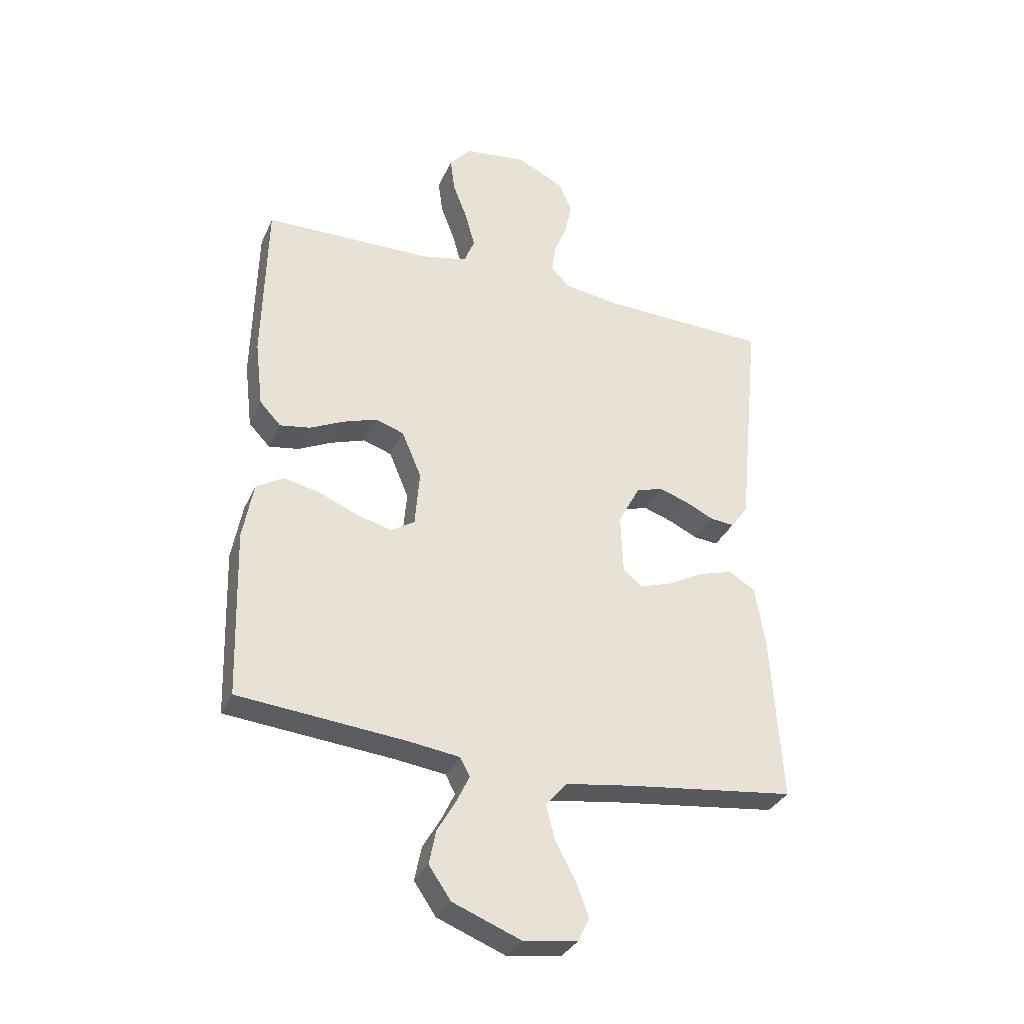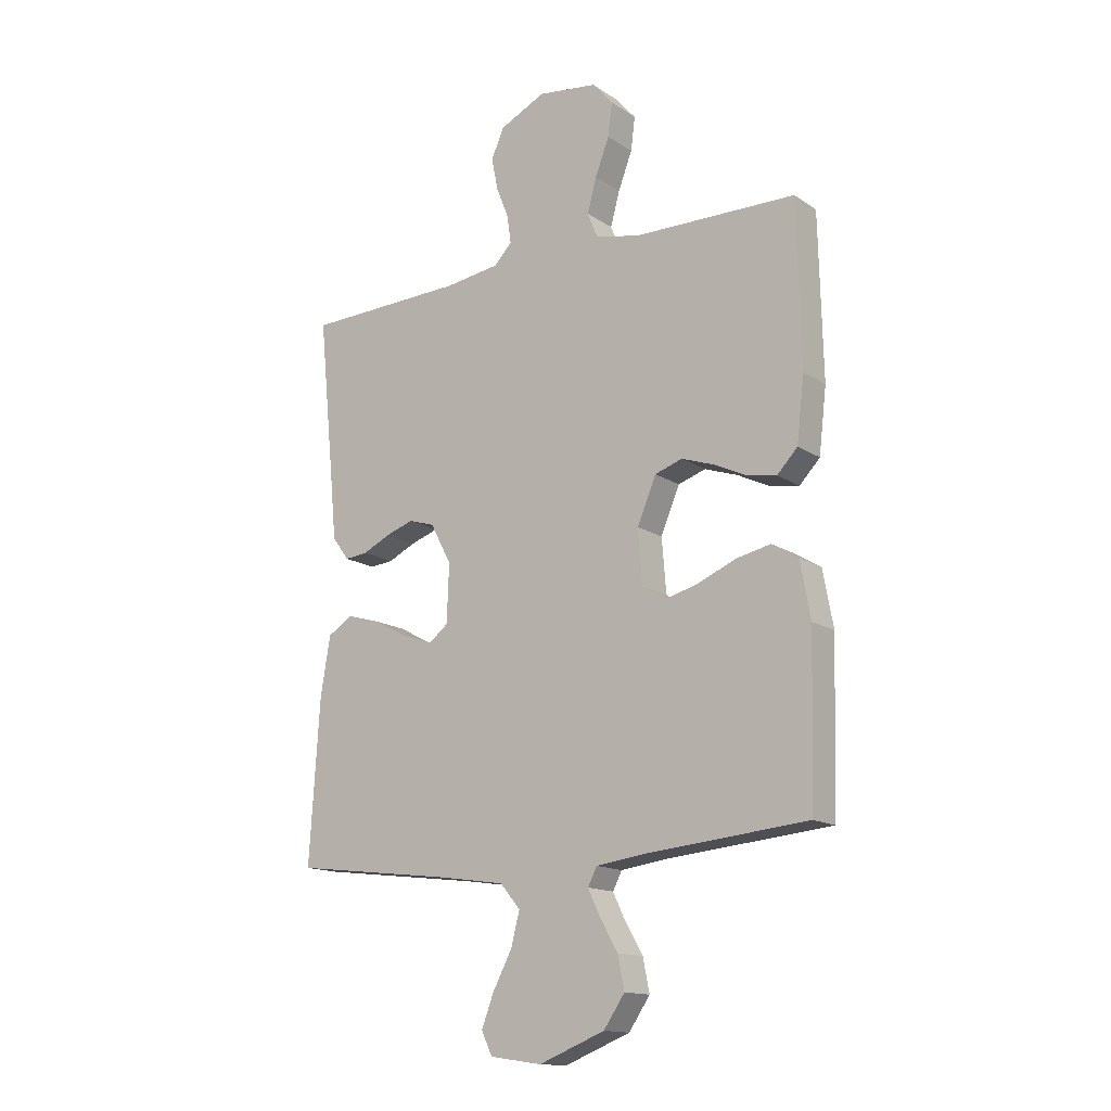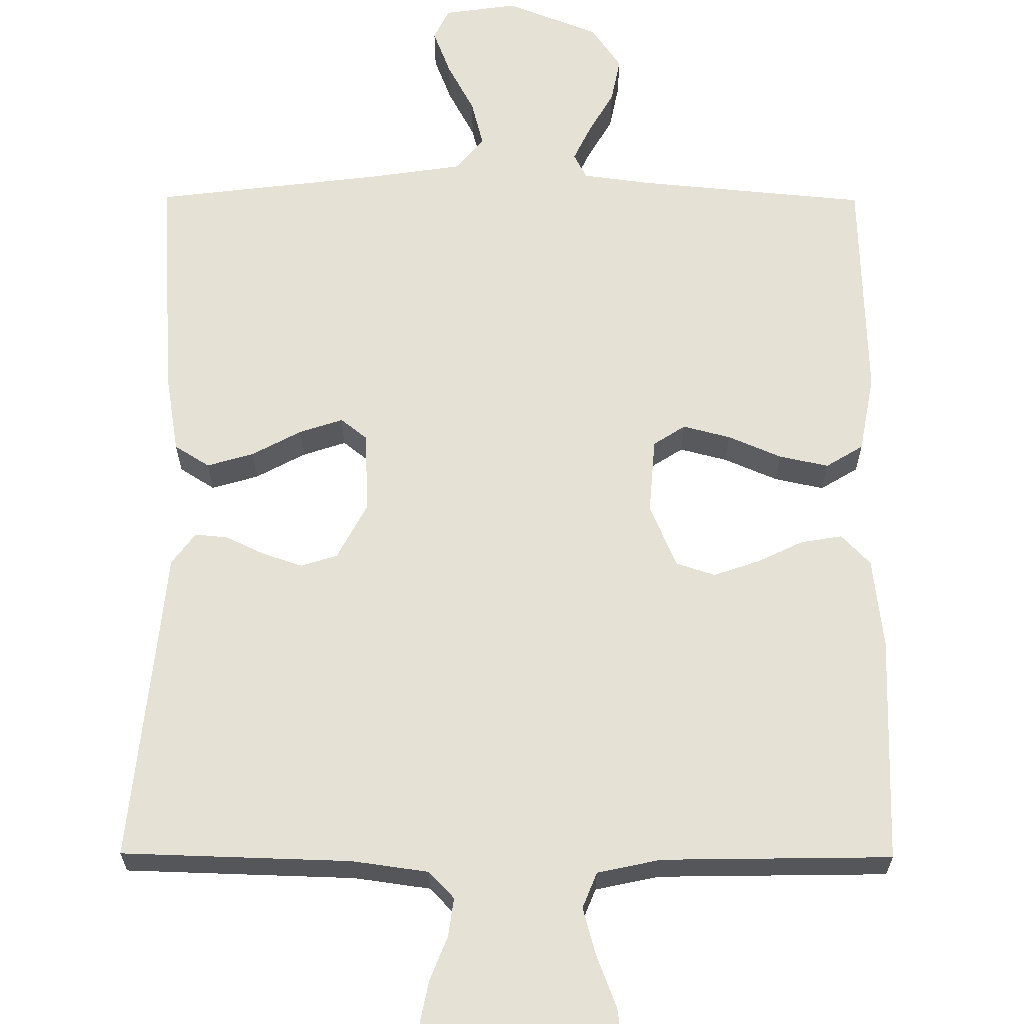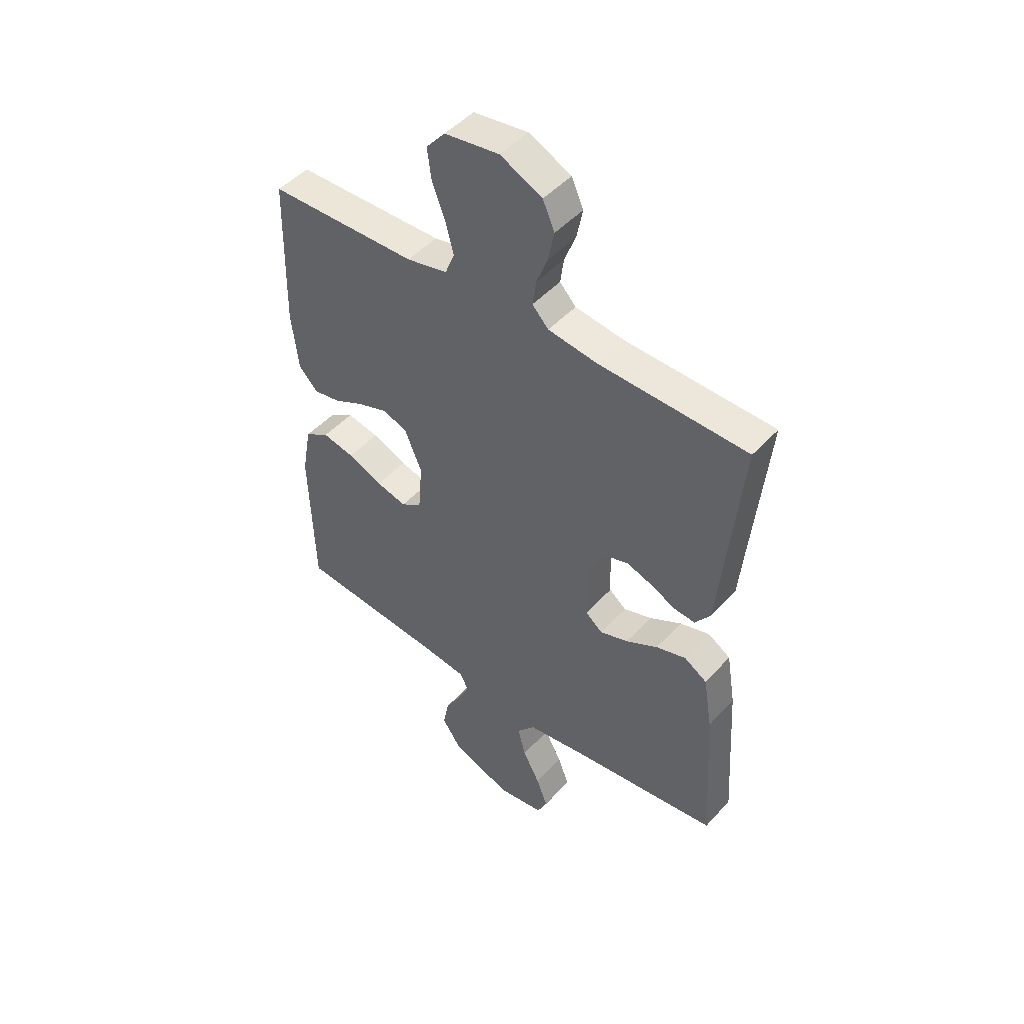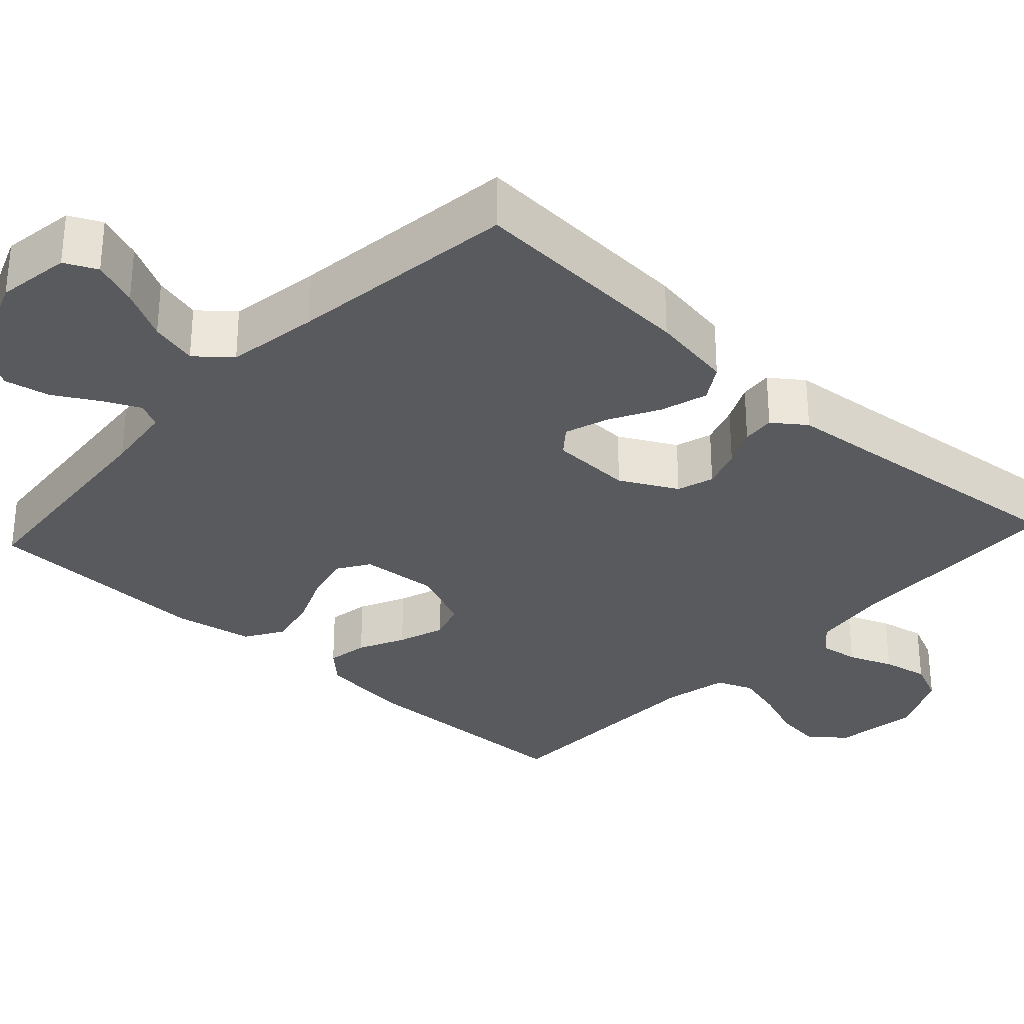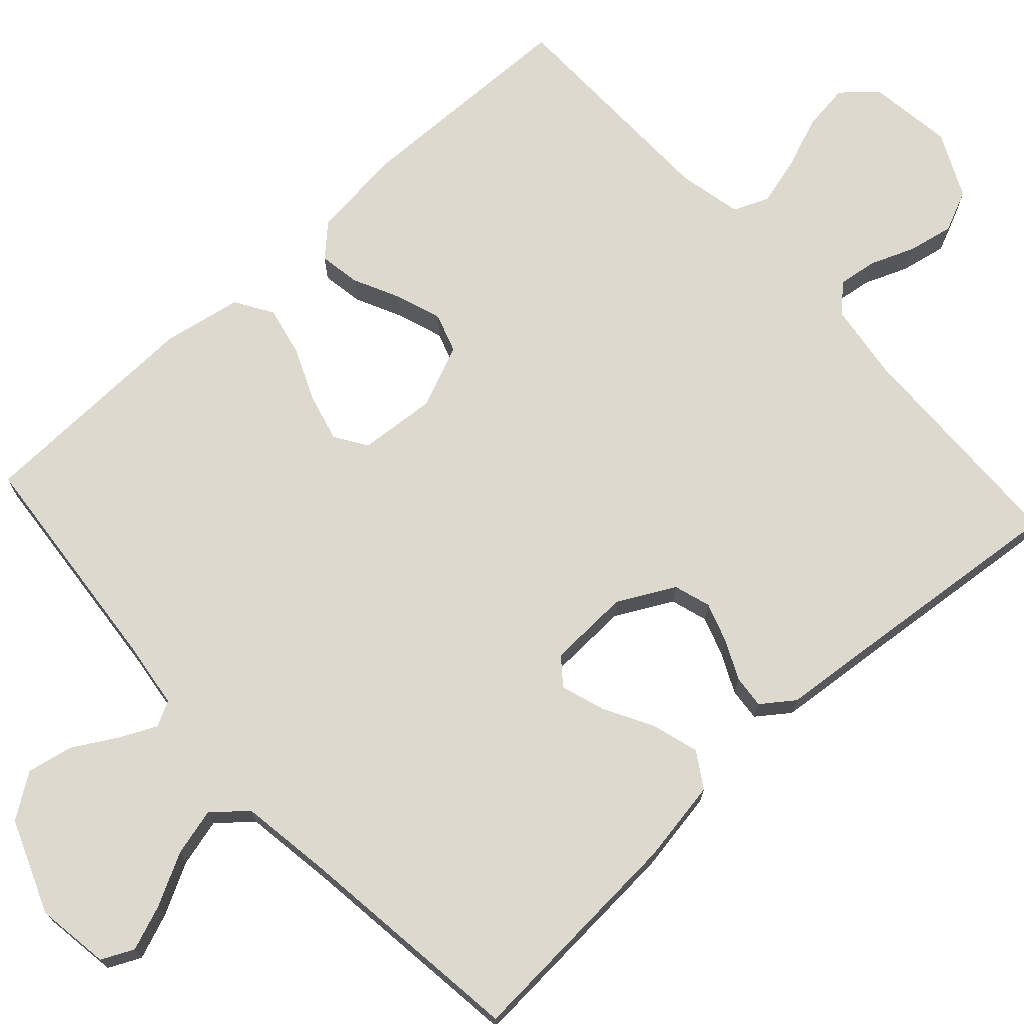
<metadata>
{"format":"obj","ext":"obj","renderer":"f3d","projection":"perspective","resolution":1024,"background":"white","views":[{"elev":-33.2,"azim":158.4,"up":"+Z"},{"elev":-14.8,"azim":35.9,"up":"+Z"},{"elev":64.2,"azim":0.3,"up":"+Y"},{"elev":47.5,"azim":-140.2,"up":"+Z"},{"elev":-31.1,"azim":-132.7,"up":"+Y"},{"elev":71.7,"azim":-132.4,"up":"+Y"}]}
</metadata>
<code>
v 0.5 0.07 -0.5
v 0.2 0.07 -0.528
v 0.11 0.07 -0.54
v 0.093 0.07 -0.573
v 0.116 0.07 -0.621
v 0.149 0.07 -0.678
v 0.161 0.07 -0.738
v 0.122 0.07 -0.795
v 0 0.07 -0.843
v -0.096 0.07 -0.829
v -0.116 0.07 -0.787
v -0.093 0.07 -0.727
v -0.058 0.07 -0.661
v -0.042 0.07 -0.599
v -0.079 0.07 -0.555
v -0.2 0.07 -0.537
v -0.5 0.07 -0.5
v -0.481 0.07 -0.2
v -0.463 0.07 -0.092
v -0.417 0.07 -0.063
v -0.356 0.07 -0.081
v -0.291 0.07 -0.116
v -0.234 0.07 -0.135
v -0.199 0.07 -0.107
v -0.195 0.07 0
v -0.234 0.07 0.074
v -0.282 0.07 0.089
v -0.335 0.07 0.071
v -0.385 0.07 0.047
v -0.428 0.07 0.043
v -0.459 0.07 0.085
v -0.47 0.07 0.2
v -0.5 0.07 0.5
v -0.2 0.07 0.509
v -0.1 0.07 0.523
v -0.067 0.07 0.558
v -0.074 0.07 0.609
v -0.097 0.07 0.667
v -0.109 0.07 0.727
v -0.085 0.07 0.781
v 0 0.07 0.822
v 0.111 0.07 0.807
v 0.149 0.07 0.763
v 0.141 0.07 0.701
v 0.115 0.07 0.633
v 0.098 0.07 0.57
v 0.117 0.07 0.523
v 0.2 0.07 0.505
v 0.5 0.07 0.5
v 0.507 0.07 0.2
v 0.493 0.07 0.081
v 0.455 0.07 0.041
v 0.401 0.07 0.05
v 0.341 0.07 0.079
v 0.28 0.07 0.1
v 0.229 0.07 0.083
v 0.194 0.07 0
v 0.202 0.07 -0.1
v 0.244 0.07 -0.127
v 0.306 0.07 -0.111
v 0.376 0.07 -0.081
v 0.441 0.07 -0.067
v 0.49 0.07 -0.097
v 0.509 0.07 -0.2
v 0.5 0 -0.5
v 0.2 0 -0.528
v 0.11 0 -0.54
v 0.093 0 -0.573
v 0.116 0 -0.621
v 0.149 0 -0.678
v 0.161 0 -0.738
v 0.122 0 -0.795
v 0 0 -0.843
v -0.096 0 -0.829
v -0.116 0 -0.787
v -0.093 0 -0.727
v -0.058 0 -0.661
v -0.042 0 -0.599
v -0.079 0 -0.555
v -0.2 0 -0.537
v -0.5 0 -0.5
v -0.481 0 -0.2
v -0.463 0 -0.092
v -0.417 0 -0.063
v -0.356 0 -0.081
v -0.291 0 -0.116
v -0.234 0 -0.135
v -0.199 0 -0.107
v -0.195 0 0
v -0.234 0 0.074
v -0.282 0 0.089
v -0.335 0 0.071
v -0.385 0 0.047
v -0.428 0 0.043
v -0.459 0 0.085
v -0.47 0 0.2
v -0.5 0 0.5
v -0.2 0 0.509
v -0.1 0 0.523
v -0.067 0 0.558
v -0.074 0 0.609
v -0.097 0 0.667
v -0.109 0 0.727
v -0.085 0 0.781
v 0 0 0.822
v 0.111 0 0.807
v 0.149 0 0.763
v 0.141 0 0.701
v 0.115 0 0.633
v 0.098 0 0.57
v 0.117 0 0.523
v 0.2 0 0.505
v 0.5 0 0.5
v 0.507 0 0.2
v 0.493 0 0.081
v 0.455 0 0.041
v 0.401 0 0.05
v 0.341 0 0.079
v 0.28 0 0.1
v 0.229 0 0.083
v 0.194 0 0
v 0.202 0 -0.1
v 0.244 0 -0.127
v 0.306 0 -0.111
v 0.376 0 -0.081
v 0.441 0 -0.067
v 0.49 0 -0.097
v 0.509 0 -0.2
f 64 1 2
f 63 64 2
f 62 63 2
f 61 62 2
f 60 61 2
f 59 60 2 3
f 58 59 3 4
f 57 58 4
f 52 53 54
f 51 52 54
f 50 51 54
f 49 50 54
f 48 49 54
f 47 48 54 55
f 46 47 55 56
f 43 44 45
f 42 43 45
f 41 42 45
f 40 41 45
f 39 40 45
f 38 39 45
f 37 38 45
f 36 37 45 46
f 46 56 57
f 36 46 57
f 35 36 57
f 32 33 34
f 32 34 35
f 31 32 35
f 30 31 35
f 29 30 35
f 28 29 35
f 20 21 22
f 19 20 22
f 18 19 22
f 17 18 22
f 16 17 22
f 15 16 22 23
f 14 15 23 24
f 11 12 13
f 10 11 13
f 9 10 13
f 8 9 13
f 7 8 13
f 6 7 13
f 5 6 13
f 4 5 13 14
f 14 24 25
f 4 14 25
f 57 4 25
f 27 28 35
f 26 27 35 57
f 25 26 57
f 66 65 128
f 66 128 127
f 66 127 126
f 66 126 125
f 66 125 124
f 67 66 124 123
f 68 67 123 122
f 68 122 121
f 118 117 116
f 118 116 115
f 118 115 114
f 118 114 113
f 118 113 112
f 119 118 112 111
f 120 119 111 110
f 109 108 107
f 109 107 106
f 109 106 105
f 109 105 104
f 109 104 103
f 109 103 102
f 109 102 101
f 110 109 101 100
f 121 120 110
f 121 110 100
f 121 100 99
f 98 97 96
f 99 98 96
f 99 96 95
f 99 95 94
f 99 94 93
f 99 93 92
f 86 85 84
f 86 84 83
f 86 83 82
f 86 82 81
f 86 81 80
f 87 86 80 79
f 88 87 79 78
f 77 76 75
f 77 75 74
f 77 74 73
f 77 73 72
f 77 72 71
f 77 71 70
f 77 70 69
f 78 77 69 68
f 89 88 78
f 89 78 68
f 89 68 121
f 99 92 91
f 121 99 91 90
f 121 90 89
f 1 65 66 2
f 2 66 67 3
f 3 67 68 4
f 4 68 69 5
f 5 69 70 6
f 6 70 71 7
f 7 71 72 8
f 8 72 73 9
f 9 73 74 10
f 10 74 75 11
f 11 75 76 12
f 12 76 77 13
f 13 77 78 14
f 14 78 79 15
f 15 79 80 16
f 16 80 81 17
f 17 81 82 18
f 18 82 83 19
f 19 83 84 20
f 20 84 85 21
f 21 85 86 22
f 22 86 87 23
f 23 87 88 24
f 24 88 89 25
f 25 89 90 26
f 26 90 91 27
f 27 91 92 28
f 28 92 93 29
f 29 93 94 30
f 30 94 95 31
f 31 95 96 32
f 32 96 97 33
f 33 97 98 34
f 34 98 99 35
f 35 99 100 36
f 36 100 101 37
f 37 101 102 38
f 38 102 103 39
f 39 103 104 40
f 40 104 105 41
f 41 105 106 42
f 42 106 107 43
f 43 107 108 44
f 44 108 109 45
f 45 109 110 46
f 46 110 111 47
f 47 111 112 48
f 48 112 113 49
f 49 113 114 50
f 50 114 115 51
f 51 115 116 52
f 52 116 117 53
f 53 117 118 54
f 54 118 119 55
f 55 119 120 56
f 56 120 121 57
f 57 121 122 58
f 58 122 123 59
f 59 123 124 60
f 60 124 125 61
f 61 125 126 62
f 62 126 127 63
f 63 127 128 64
f 64 128 65 1

</code>
